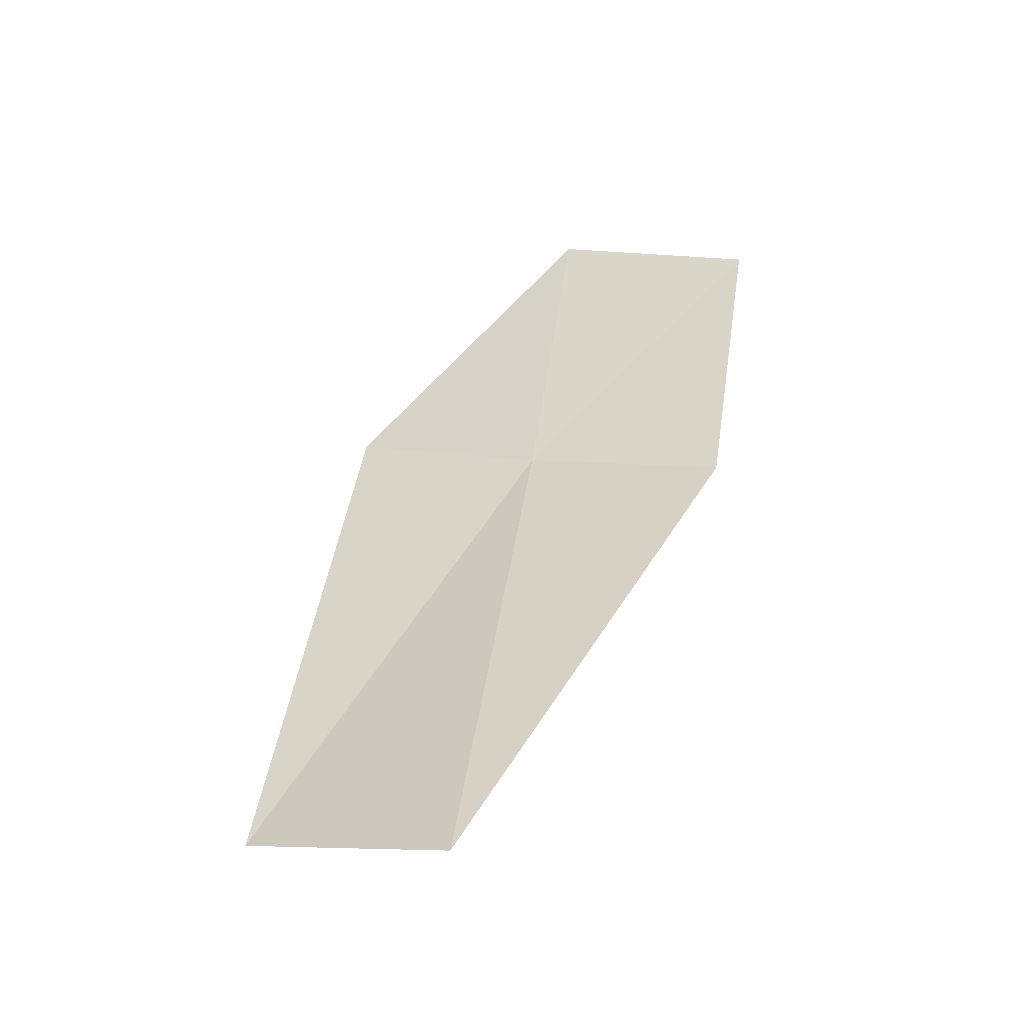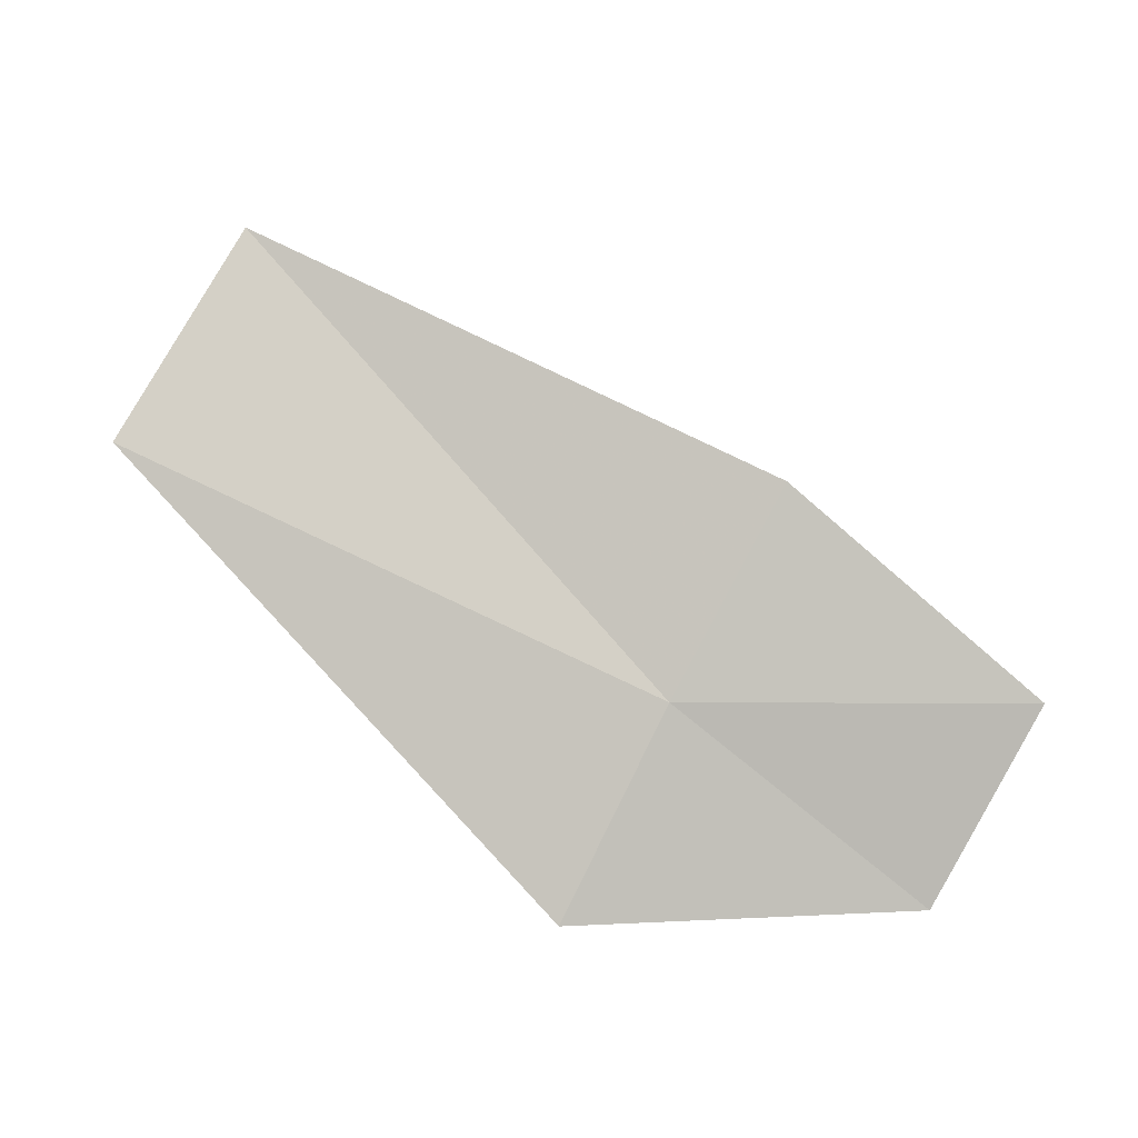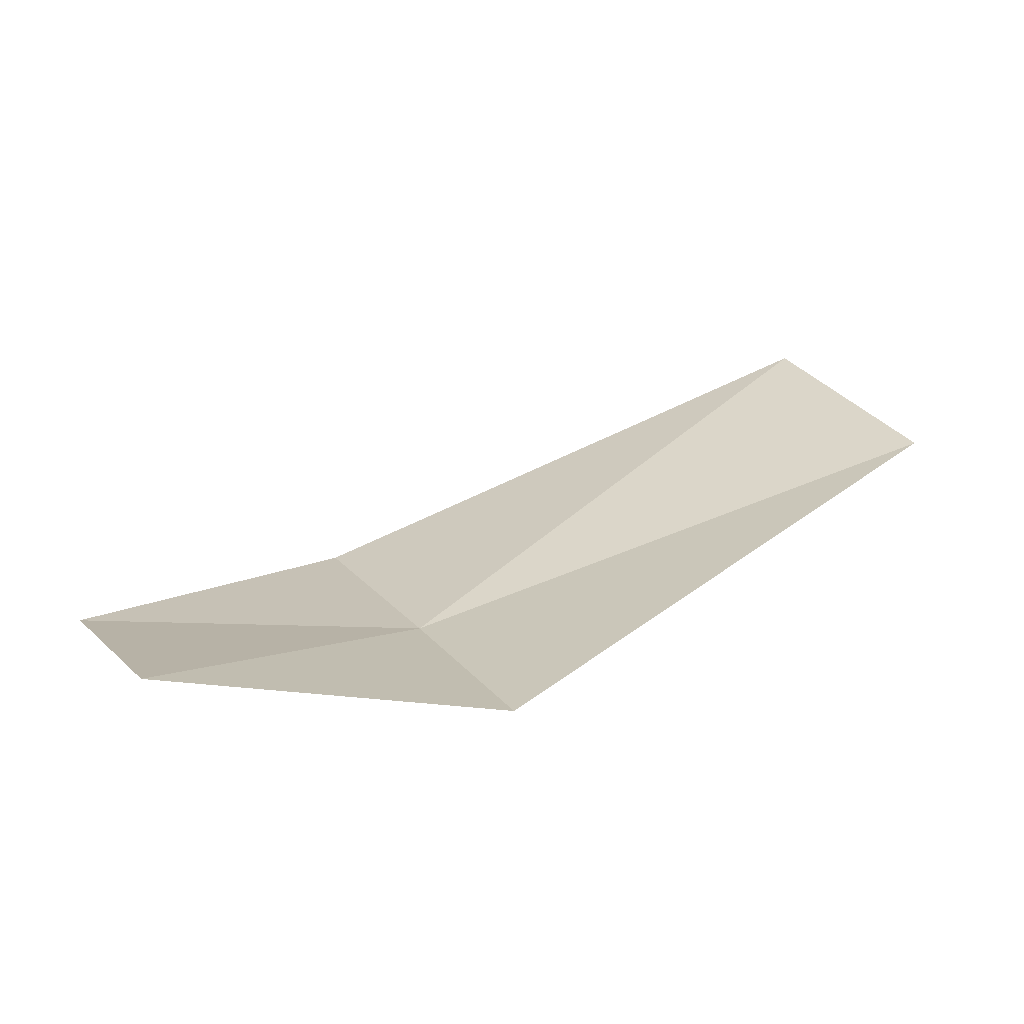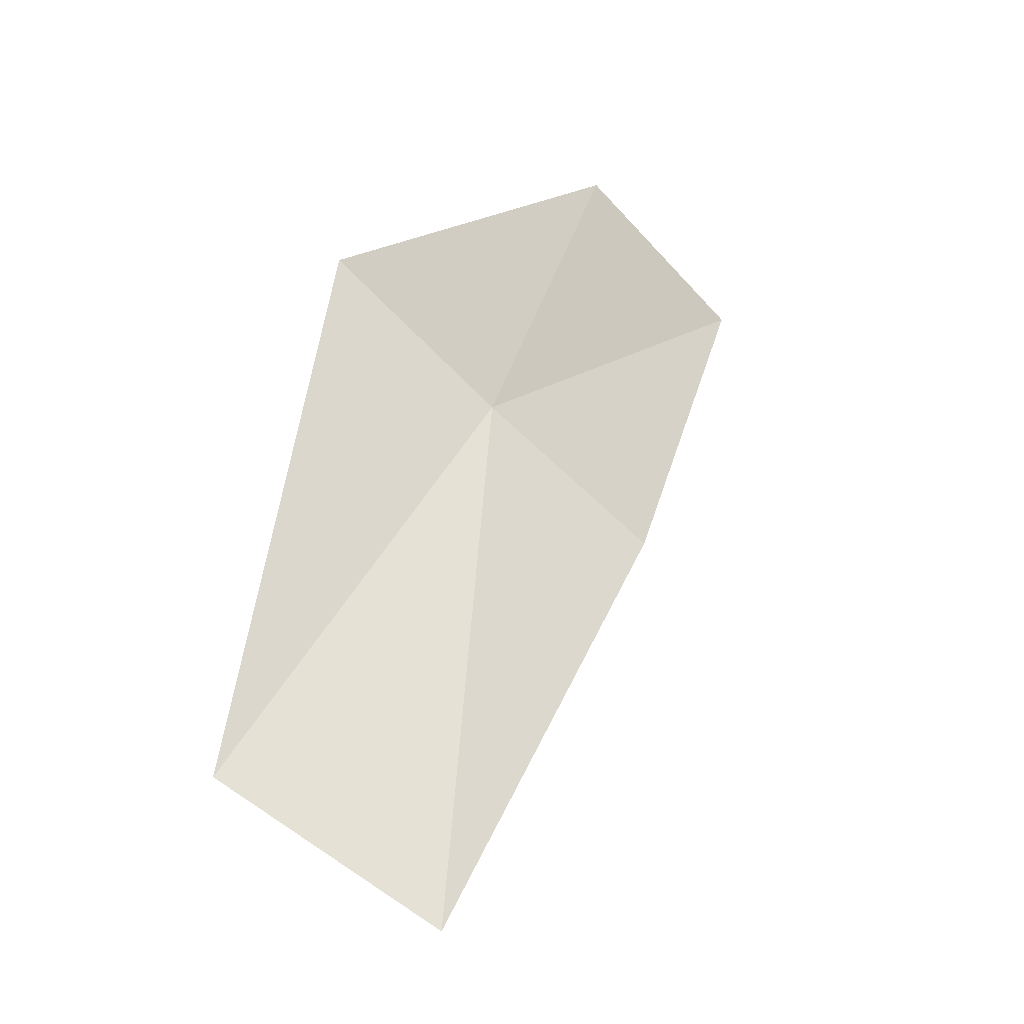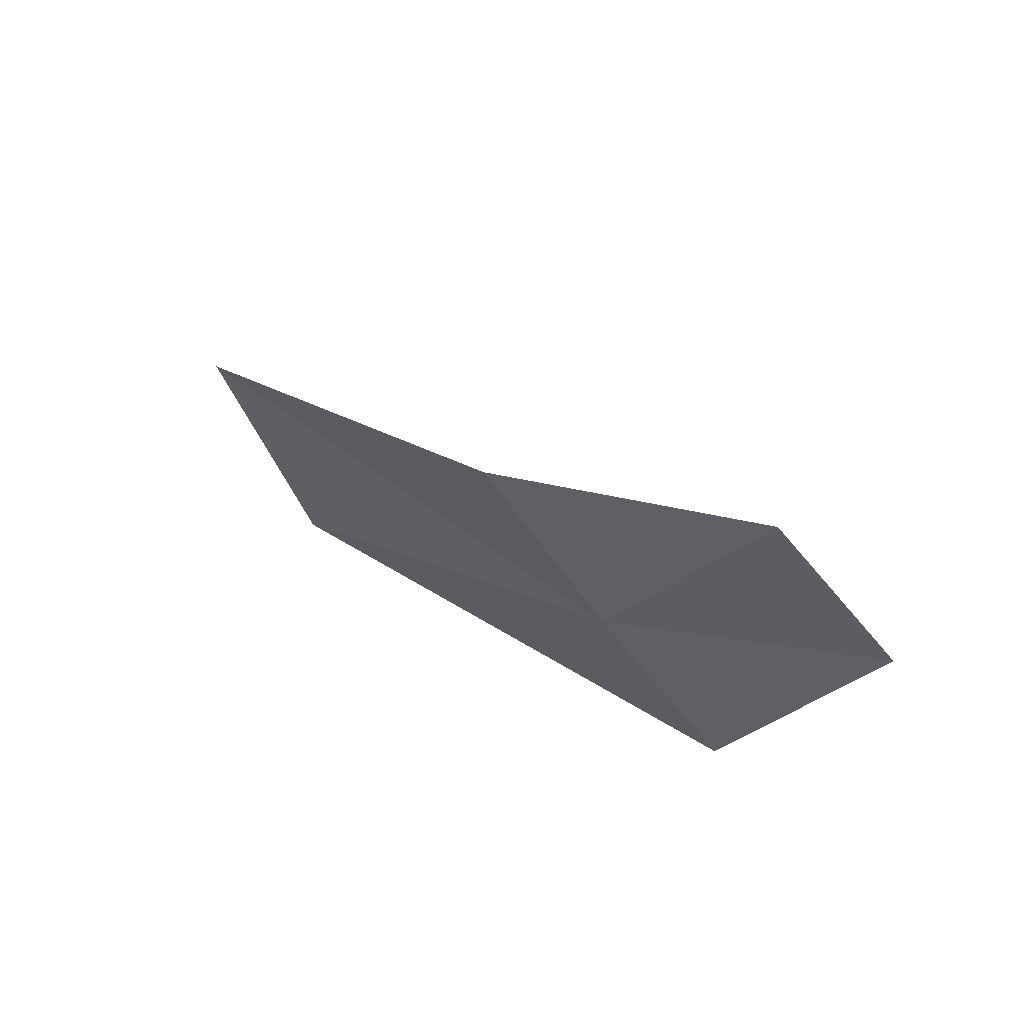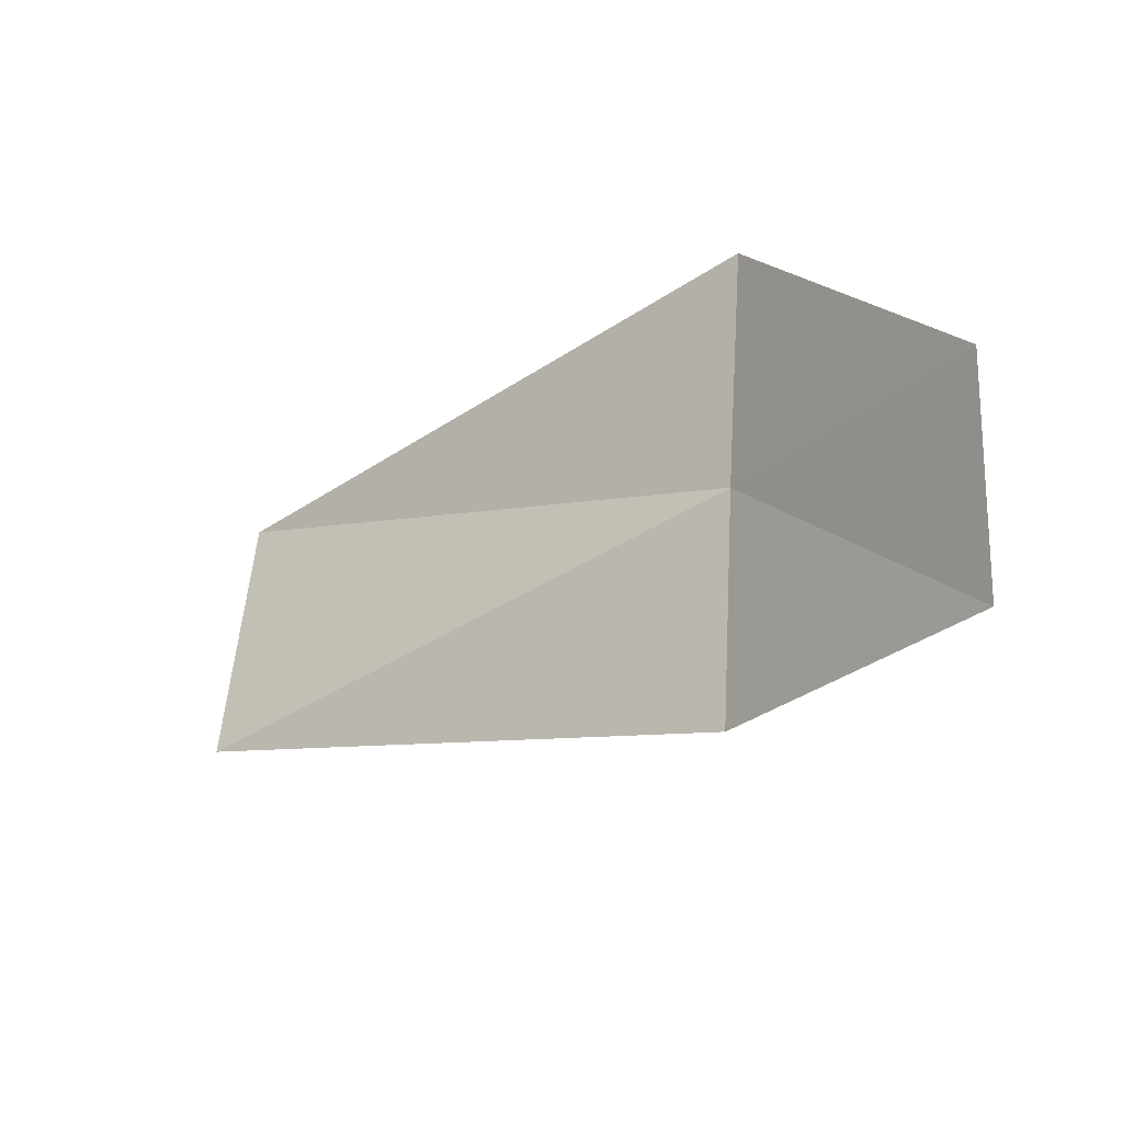
<metadata>
{"format":"obj","ext":"obj","renderer":"f3d","projection":"perspective","resolution":1024,"background":"white","views":[{"elev":71.0,"azim":143.7,"up":"+Y"},{"elev":-58.3,"azim":-172.0,"up":"+Y"},{"elev":-12.0,"azim":9.8,"up":"+Y"},{"elev":16.2,"azim":140.3,"up":"+Z"},{"elev":-16.3,"azim":-104.3,"up":"+Y"},{"elev":32.6,"azim":-126.1,"up":"+Z"}]}
</metadata>
<code>
v 36.27 47.33 5.436
v 34.63 47.38 5.703
v 35.65 47.85 4.686
v 35.24 46.98 6.474
v 36.88 46.83 6.212
v 38.71 48.42 4.374
v 38.02 49.12 3.689
f 1 3 2
f 1 2 4
f 1 4 5
f 1 6 7
f 1 5 6
f 1 7 3

</code>
